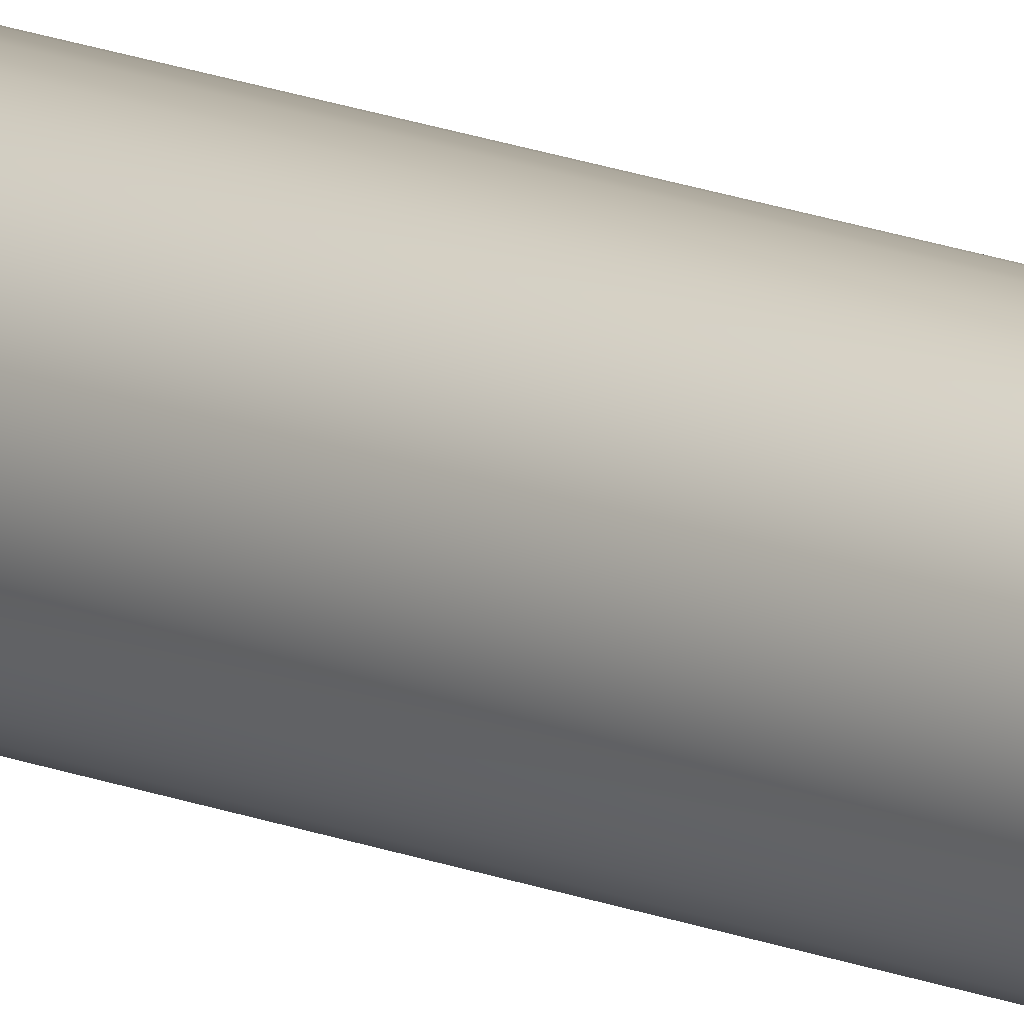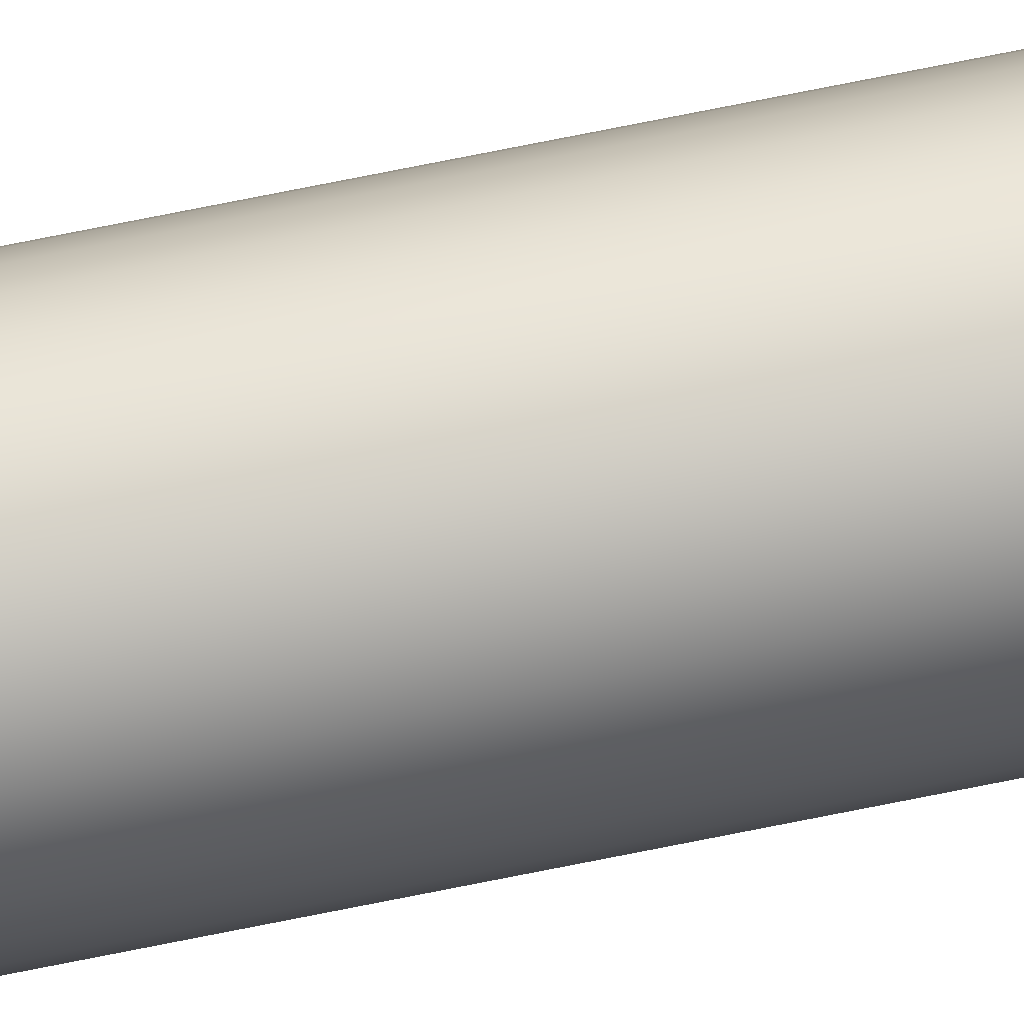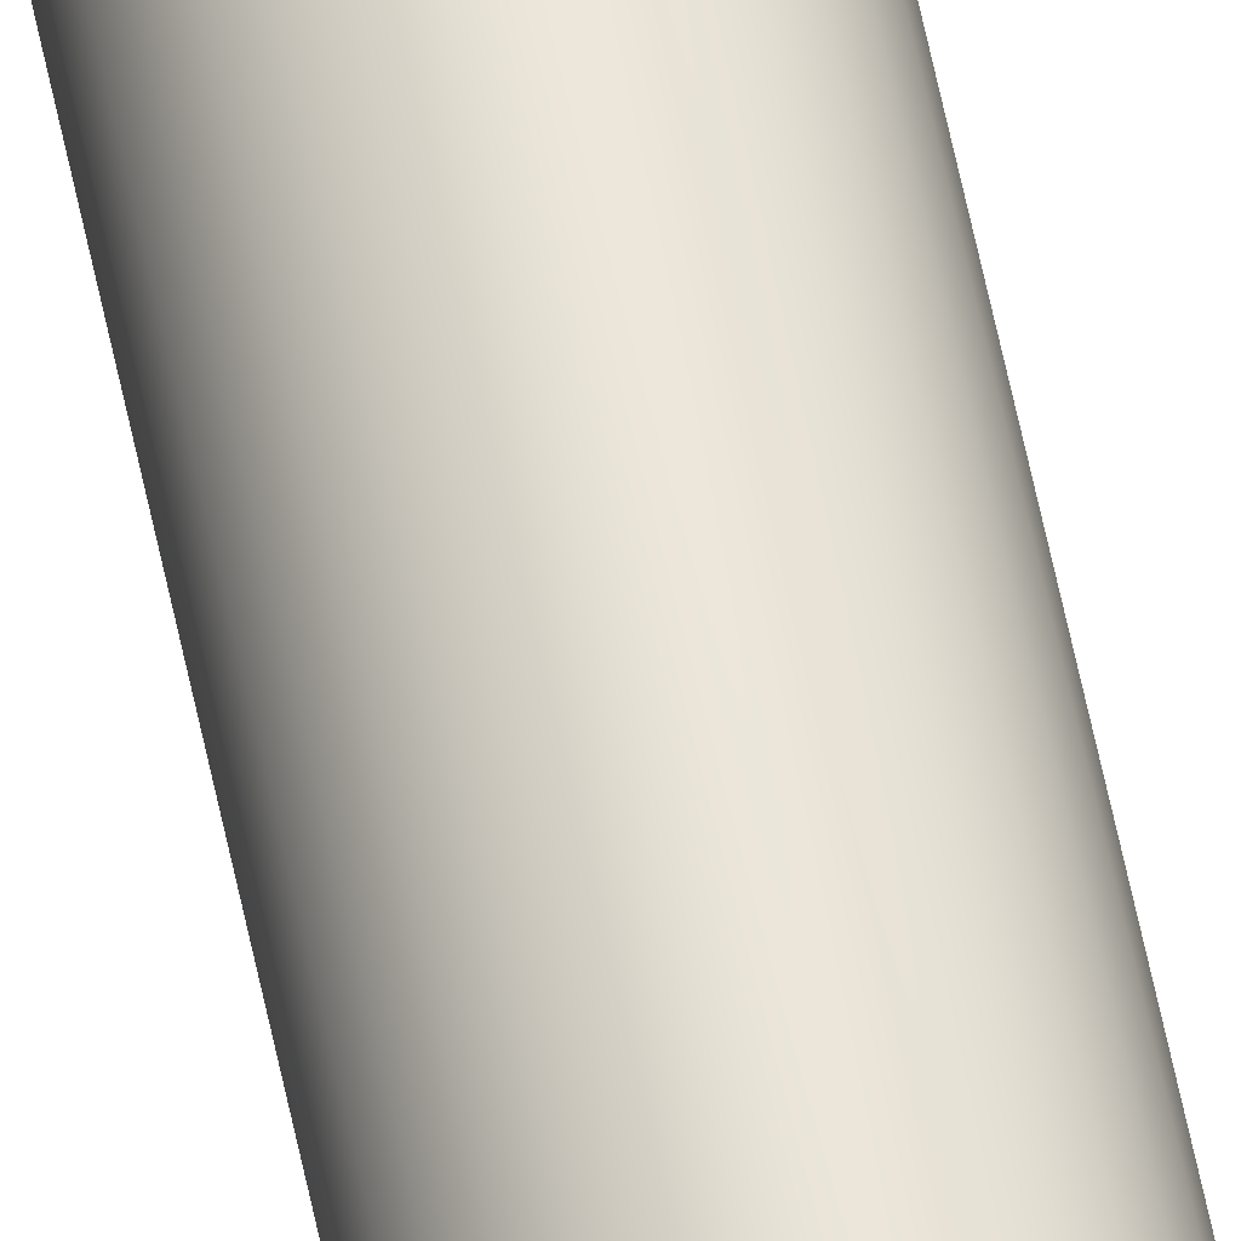
<metadata>
{"format":"obj","ext":"obj","renderer":"f3d","projection":"perspective","resolution":1024,"background":"white","views":[{"elev":13.6,"azim":135.4,"up":"+Z"},{"elev":63.3,"azim":77.8,"up":"+Z"},{"elev":57.7,"azim":-11.3,"up":"+Z"}]}
</metadata>
<code>
o Cylinder
v 0 -5 -0.1
v 0 5 -0.1
v 0.01951 -5 -0.09808
v 0.01951 5 -0.09808
v 0.03827 -5 -0.09239
v 0.03827 5 -0.09239
v 0.05556 -5 -0.08315
v 0.05556 5 -0.08315
v 0.07071 -5 -0.07071
v 0.07071 5 -0.07071
v 0.08315 -5 -0.05556
v 0.08315 5 -0.05556
v 0.09239 -5 -0.03827
v 0.09239 5 -0.03827
v 0.09808 -5 -0.01951
v 0.09808 5 -0.01951
v 0.1 -5 -0
v 0.1 5 -0
v 0.09808 -5 0.01951
v 0.09808 5 0.01951
v 0.09239 -5 0.03827
v 0.09239 5 0.03827
v 0.08315 -5 0.05556
v 0.08315 5 0.05556
v 0.07071 -5 0.07071
v 0.07071 5 0.07071
v 0.05556 -5 0.08315
v 0.05556 5 0.08315
v 0.03827 -5 0.09239
v 0.03827 5 0.09239
v 0.01951 -5 0.09808
v 0.01951 5 0.09808
v -0 -5 0.1
v -0 5 0.1
v -0.01951 -5 0.09808
v -0.01951 5 0.09808
v -0.03827 -5 0.09239
v -0.03827 5 0.09239
v -0.05556 -5 0.08315
v -0.05556 5 0.08315
v -0.07071 -5 0.07071
v -0.07071 5 0.07071
v -0.08315 -5 0.05556
v -0.08315 5 0.05556
v -0.09239 -5 0.03827
v -0.09239 5 0.03827
v -0.09808 -5 0.01951
v -0.09808 5 0.01951
v -0.1 -5 -0
v -0.1 5 -0
v -0.09808 -5 -0.01951
v -0.09808 5 -0.01951
v -0.09239 -5 -0.03827
v -0.09239 5 -0.03827
v -0.08315 -5 -0.05556
v -0.08315 5 -0.05556
v -0.07071 -5 -0.07071
v -0.07071 5 -0.07071
v -0.05556 -5 -0.08315
v -0.05556 5 -0.08315
v -0.03827 -5 -0.09239
v -0.03827 5 -0.09239
v -0.01951 -5 -0.09808
v -0.01951 5 -0.09808
f 1 2 4
f 3 4 6
f 5 6 8
f 7 8 10
f 9 10 12
f 11 12 14
f 13 14 16
f 15 16 18
f 17 18 20
f 19 20 22
f 21 22 24
f 23 24 26
f 25 26 28
f 27 28 30
f 29 30 32
f 31 32 34
f 33 34 36
f 35 36 38
f 37 38 40
f 39 40 42
f 41 42 44
f 43 44 46
f 45 46 48
f 47 48 50
f 49 50 52
f 51 52 54
f 53 54 56
f 55 56 58
f 57 58 60
f 59 60 62
f 4 2 6
f 63 64 2
f 61 62 64
f 1 3 63
f 3 1 4
f 5 3 6
f 7 5 8
f 9 7 10
f 11 9 12
f 13 11 14
f 15 13 16
f 17 15 18
f 19 17 20
f 21 19 22
f 23 21 24
f 25 23 26
f 27 25 28
f 29 27 30
f 31 29 32
f 33 31 34
f 35 33 36
f 37 35 38
f 39 37 40
f 41 39 42
f 43 41 44
f 45 43 46
f 47 45 48
f 49 47 50
f 51 49 52
f 53 51 54
f 55 53 56
f 57 55 58
f 59 57 60
f 61 59 62
f 2 64 6
f 64 62 6
f 62 60 6
f 60 58 6
f 58 56 6
f 56 54 6
f 54 52 6
f 52 50 6
f 50 48 6
f 48 46 6
f 46 44 6
f 26 30 28
f 26 32 30
f 8 12 10
f 8 14 12
f 6 14 8
f 6 44 14
f 32 36 34
f 26 36 32
f 24 36 26
f 24 38 36
f 24 40 38
f 42 40 24
f 44 42 24
f 44 24 22
f 44 22 20
f 44 20 18
f 14 44 16
f 44 18 16
f 1 63 2
f 63 61 64
f 3 5 63
f 5 7 63
f 7 9 63
f 9 11 63
f 11 13 63
f 13 15 63
f 15 17 63
f 17 19 63
f 19 21 63
f 21 23 63
f 23 25 63
f 25 27 29
f 63 25 29
f 45 41 43
f 45 39 41
f 45 37 39
f 45 35 37
f 47 35 45
f 49 35 47
f 57 53 55
f 57 51 53
f 59 51 57
f 59 49 51
f 59 35 49
f 59 33 35
f 61 63 29
f 61 29 31
f 59 61 31
f 33 59 31

</code>
